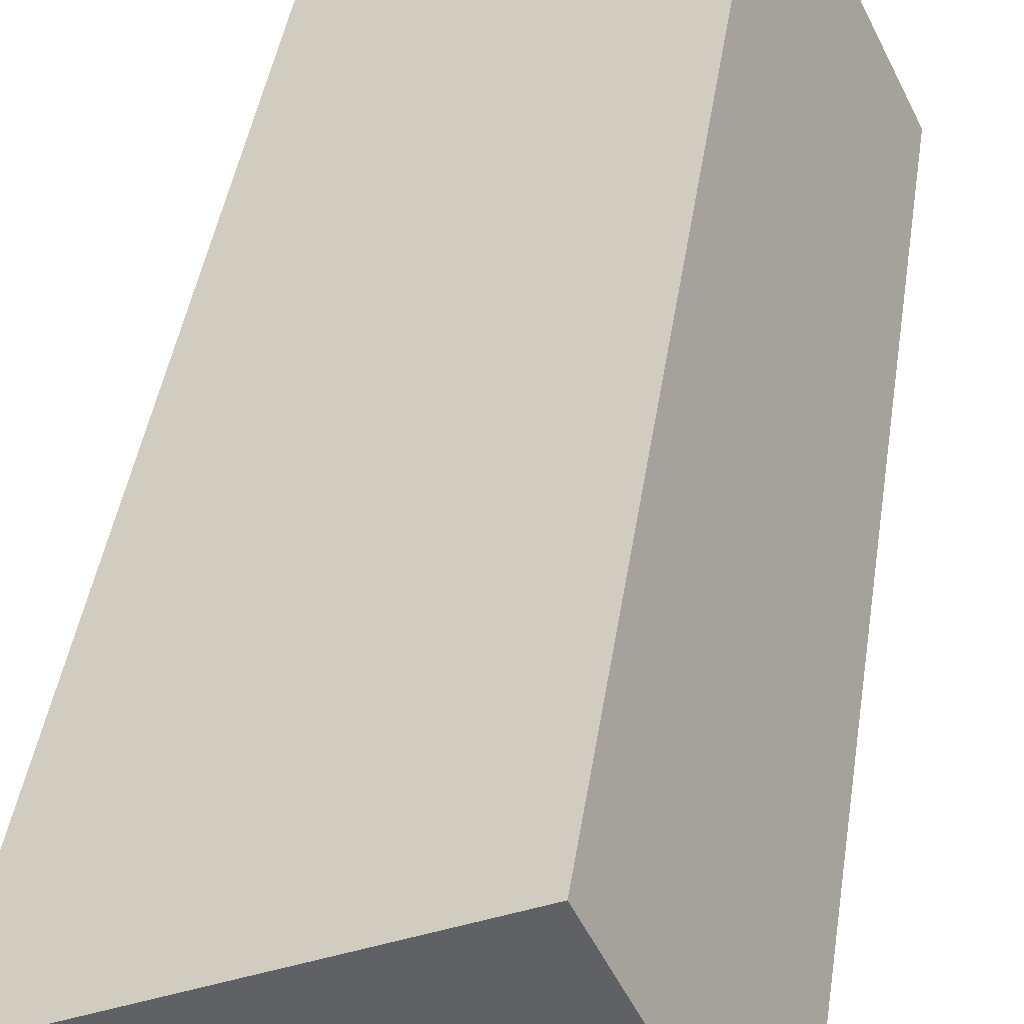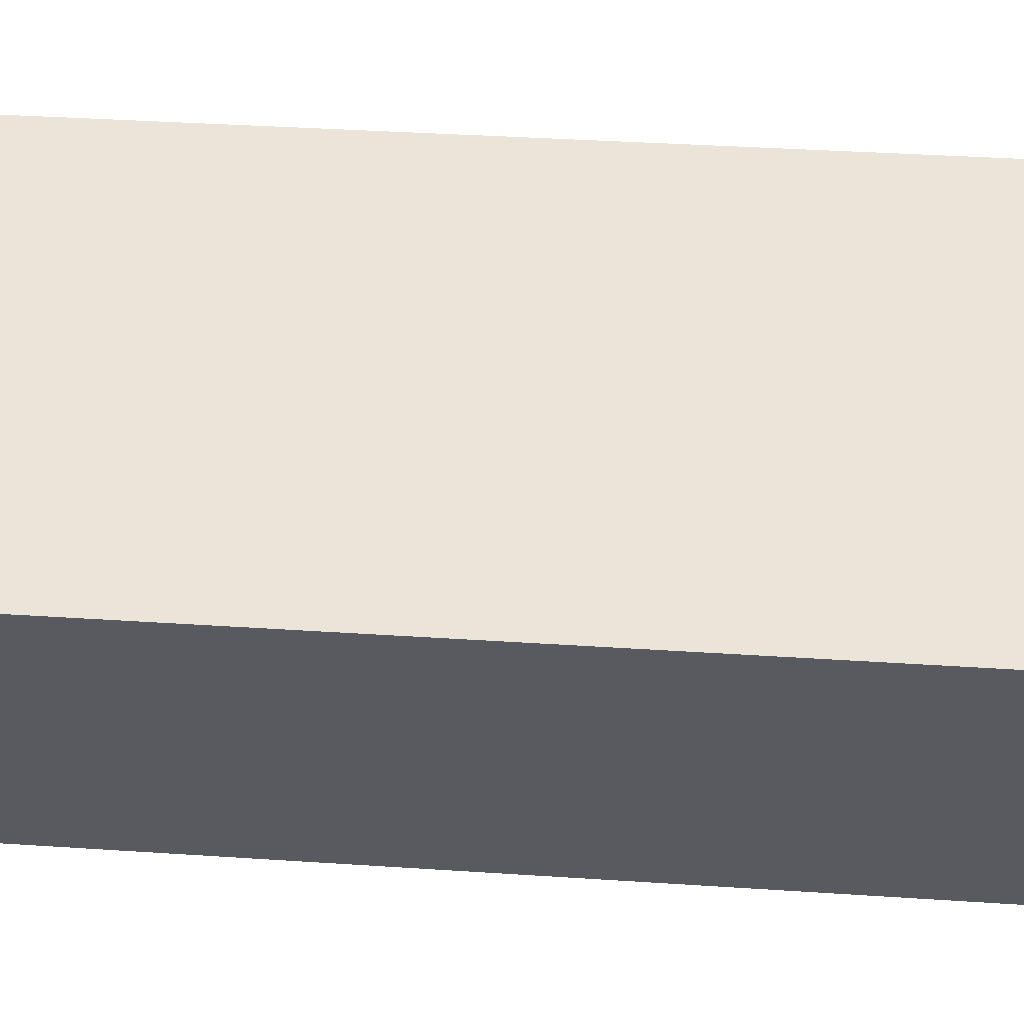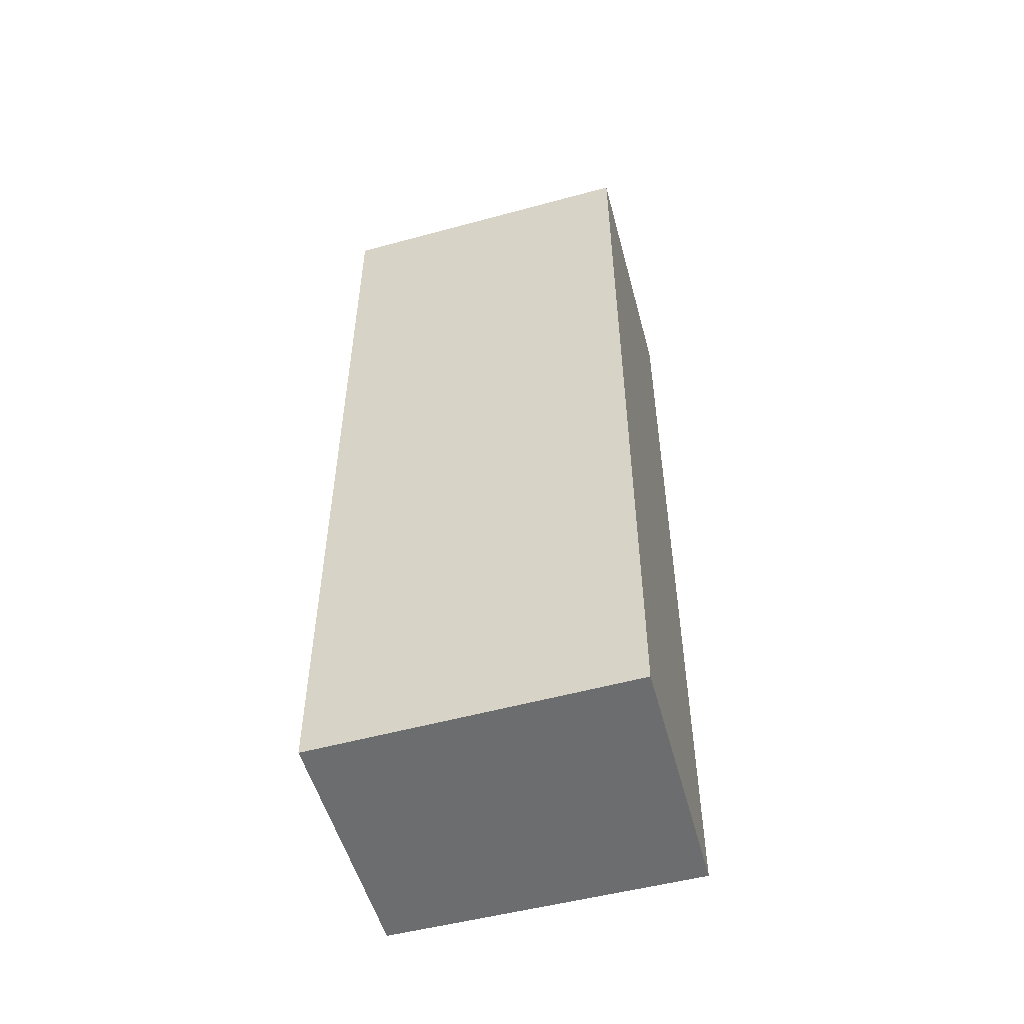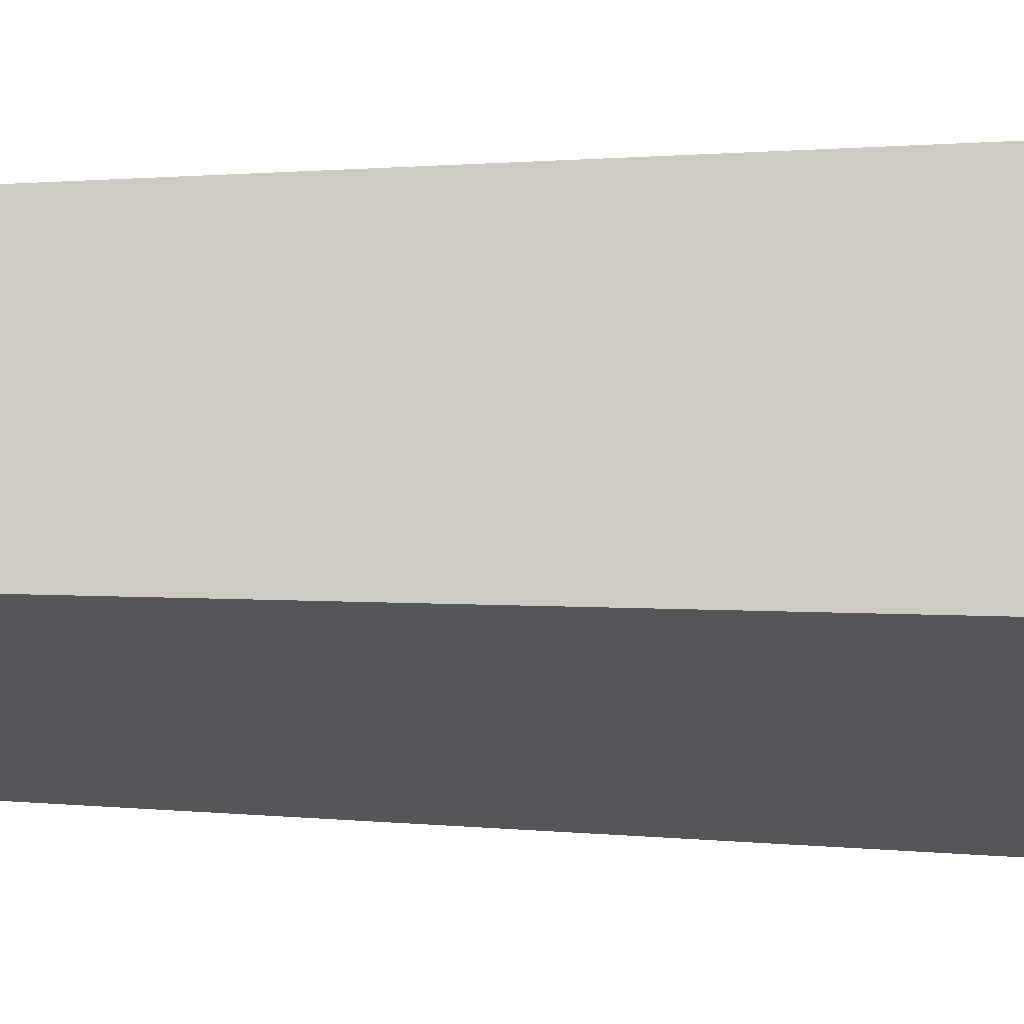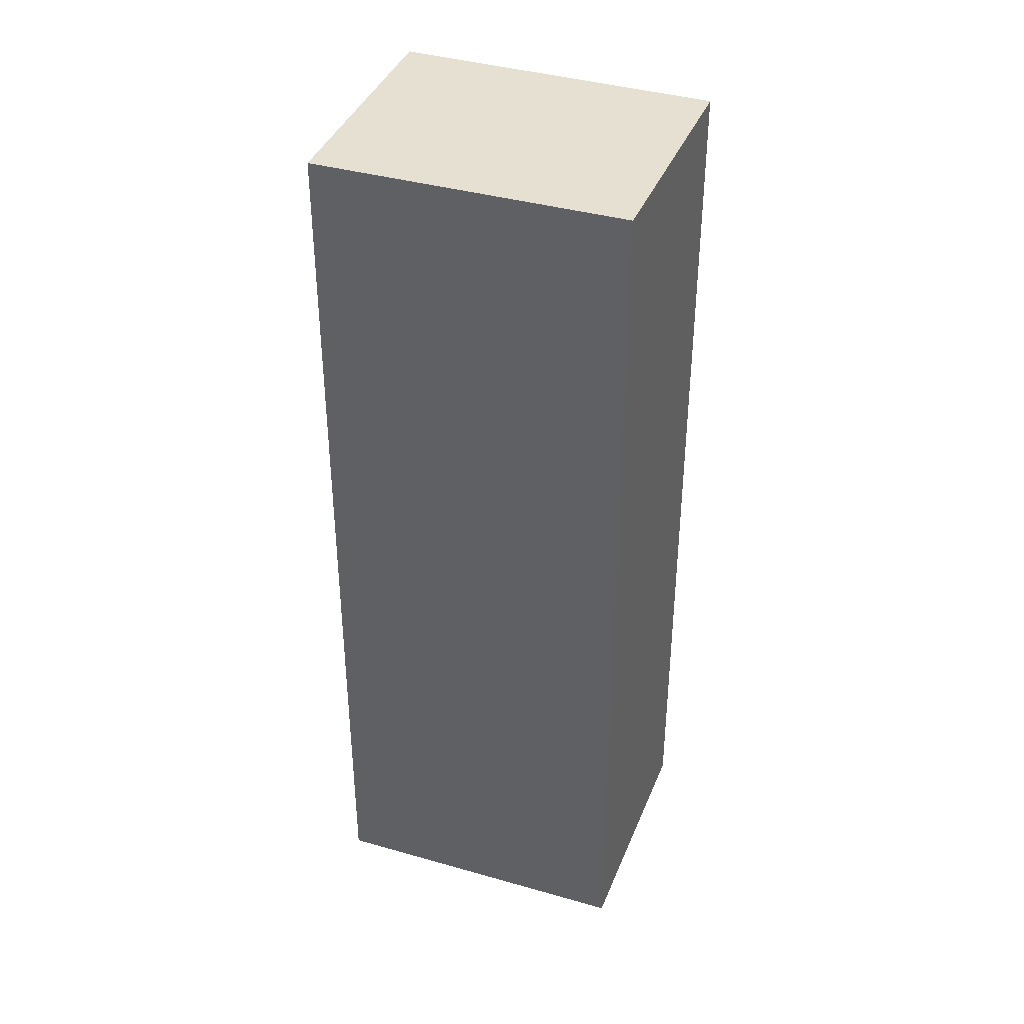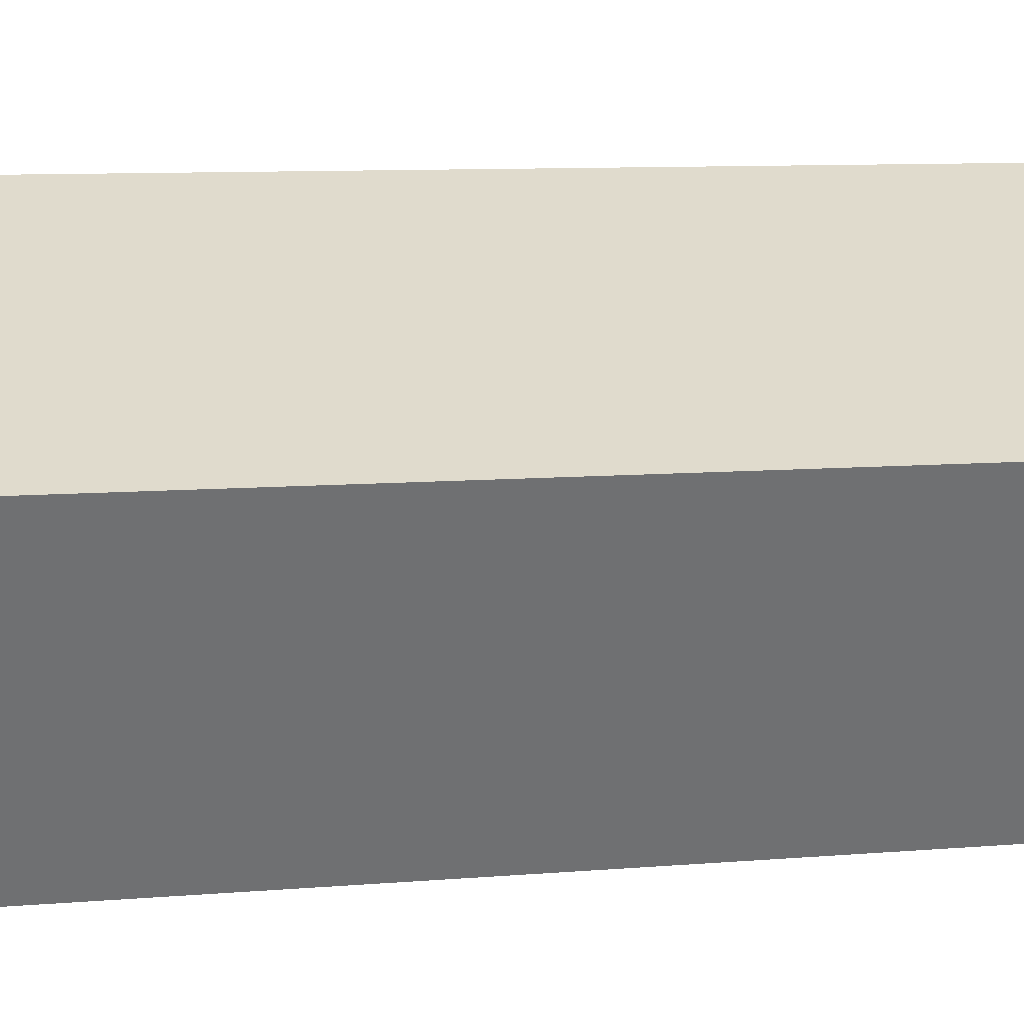
<metadata>
{"format":"obj","ext":"obj","renderer":"f3d","projection":"perspective","resolution":1024,"background":"white","views":[{"elev":39.8,"azim":-171.9,"up":"+Z"},{"elev":30.7,"azim":95.8,"up":"+Z"},{"elev":-53.9,"azim":41.9,"up":"+Y"},{"elev":0.9,"azim":-60.8,"up":"+Z"},{"elev":38.5,"azim":-133.6,"up":"+Y"},{"elev":7.6,"azim":74.8,"up":"+Z"}]}
</metadata>
<code>
v  4.101 13.56 -2.052
v  1.586 13.56 3.269
v  5.788 13.56 1.247
v  0 13.56 8.306e-16
v  5.788 -7.636e-17 1.247
v  4.101 1.256e-16 -2.052
v  0 0 0
v  1.586 -2.002e-16 3.269
g defaultobject
f 1 2 3
f 2 1 4
f 5 1 3
f 1 5 6
f 6 4 1
f 4 6 7
f 7 2 4
f 2 7 8
f 8 3 2
f 3 8 5
f 8 6 5
f 6 8 7

</code>
